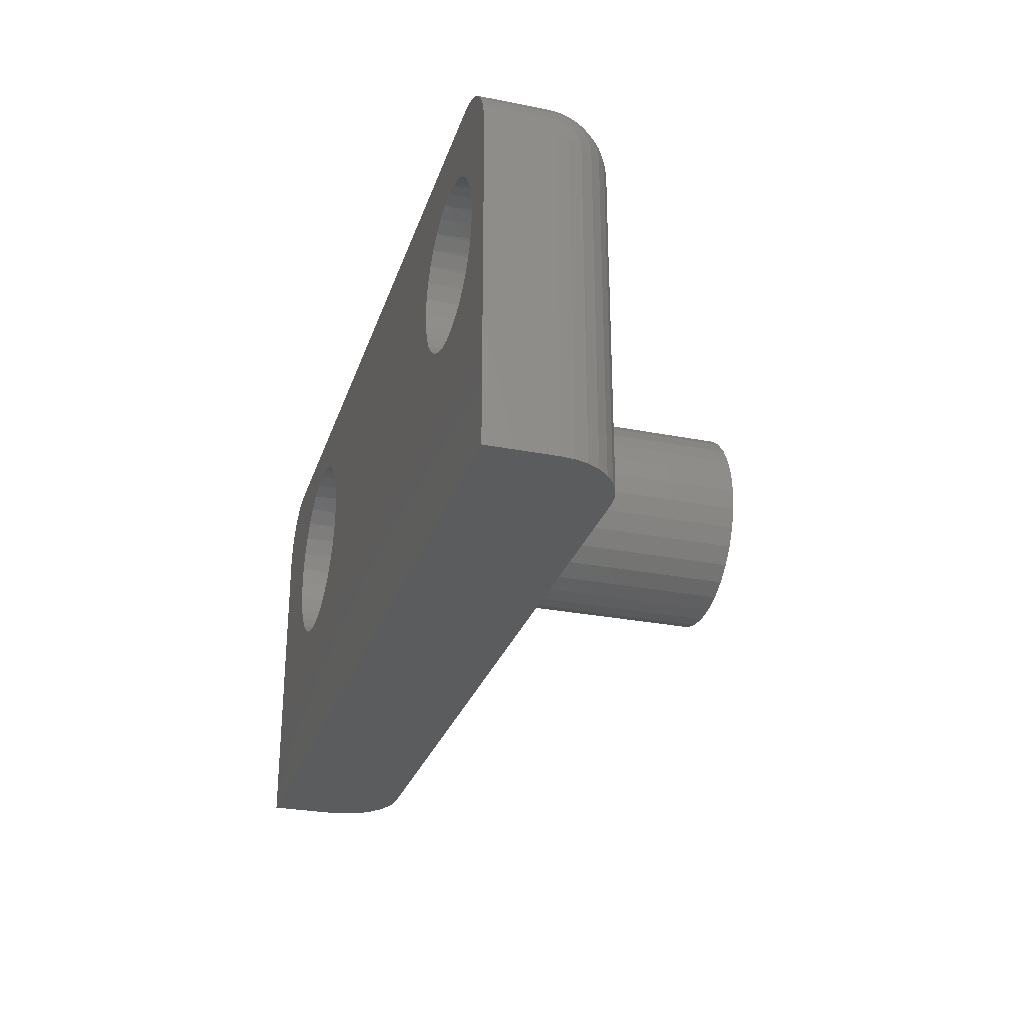
<metadata>
{"format":"stl","ext":"stl","renderer":"f3d","projection":"perspective","resolution":1024,"background":"white","views":[{"elev":-28.1,"azim":-106.6,"up":"+Y"}]}
</metadata>
<code>
# stl→obj: 386 verts, 776 faces
v 0.1083 0.269 0.1094
v 0.1562 0.2797 0.1083
v 0.09878 0.2769 0.1088
v 0.1562 0.269 0.1094
v -0.4844 0.269 0.1094
v -0.4747 0.269 0.1094
v -0.464 0.2741 0.1091
v 0.0415 0.2912 0.1047
v 0.05447 0.2918 0.1044
v 0.1562 0.2994 0.1002
v 0.01667 0.2838 0.1073
v -0.4429 0.2783 0.1086
v -0.4322 0.2779 0.1087
v 0.06735 0.2904 0.105
v 0.1562 0.2899 0.1052
v 0.07843 0.2874 0.1062
v 0.08899 0.2829 0.1076
v -0.4844 0.2797 0.1083
v -0.4537 0.2771 0.1088
v -0.4844 0.2899 0.1052
v 0.02877 0.2885 0.1058
v -0.4844 0.2994 0.1002
v 0.005528 0.2773 0.1088
v -0.4216 0.2757 0.109
v -0.4136 0.2728 0.1093
v -0.4061 0.269 0.1094
v -0.004476 0.269 0.1094
v 0.1562 0.3237 0.05469
v -0.4844 0.3237 0.05469
v 0.1562 0.3226 0.06536
v -0.4844 0.3226 0.06536
v 0.1562 0.3195 0.07562
v -0.4844 0.3195 0.07562
v 0.1562 0.3145 0.08507
v -0.4844 0.3145 0.08507
v 0.1562 0.3077 0.09336
v -0.4844 0.3077 0.09336
v -0.295 0.1823 0.1094
v -0.2802 0.1868 0.1094
v -0.3778 0.1859 0.1094
v -0.3836 0.1745 0.1094
v -0.3087 0.175 0.1094
v -0.3915 0.1645 0.1094
v -0.3206 0.1652 0.1094
v -0.4012 0.1561 0.1094
v -0.3304 0.1532 0.1094
v -0.4123 0.1496 0.1094
v -0.3377 0.1396 0.1094
v -0.4244 0.1454 0.1094
v -0.437 0.1436 0.1094
v -0.02747 0.1952 0.1094
v -0.2494 0.1868 0.1094
v -0.2346 0.1823 0.1094
v -0.02287 0.18 0.1094
v -0.2209 0.175 0.1094
v -0.209 0.1652 0.1094
v 0.006934 0.1437 0.1094
v -0.005328 0.1537 0.1094
v -0.1992 0.1532 0.1094
v -0.1919 0.1396 0.1094
v 0.02092 0.1362 0.1094
v -0.3966 0.2622 0.1094
v -0.3884 0.2539 0.1094
v -0.3818 0.2444 0.1094
v -0.01301 0.2593 0.1094
v -0.4844 0 0.1094
v 0.1562 0 0.1094
v -0.2648 0.03043 0.1094
v -0.2802 0.03194 0.1094
v -0.295 0.03644 0.1094
v -0.3087 0.04373 0.1094
v -0.3206 0.05355 0.1094
v -0.3304 0.06551 0.1094
v -0.3377 0.07916 0.1094
v -0.3422 0.09397 0.1094
v -0.3438 0.1094 0.1094
v -0.3422 0.1248 0.1094
v -0.4498 0.1442 0.1094
v -0.4623 0.1472 0.1094
v -0.4739 0.1524 0.1094
v -0.4844 0.1598 0.1094
v 0.1313 0.1952 0.1094
v 0.1267 0.18 0.1094
v 0.1192 0.166 0.1094
v 0.1091 0.1537 0.1094
v 0.09685 0.1437 0.1094
v 0.08286 0.1362 0.1094
v 0.06768 0.1316 0.1094
v 0.05189 0.13 0.1094
v -0.1874 0.1248 0.1094
v -0.1859 0.1094 0.1094
v -0.1874 0.09397 0.1094
v -0.1919 0.07916 0.1094
v -0.1992 0.06551 0.1094
v -0.209 0.05355 0.1094
v -0.2209 0.04373 0.1094
v -0.2346 0.03644 0.1094
v -0.2494 0.03194 0.1094
v 0.1168 0.2593 0.1094
v 0.1237 0.2483 0.1094
v 0.1287 0.2364 0.1094
v 0.1318 0.2238 0.1094
v 0.1328 0.2109 0.1094
v -0.2648 0.1883 0.1094
v -0.02903 0.2109 0.1094
v -0.028 0.2238 0.1094
v -0.02492 0.2364 0.1094
v -0.01988 0.2483 0.1094
v -0.3739 0.2225 0.1094
v -0.3729 0.2109 0.1094
v -0.3742 0.1982 0.1094
v 0.0361 0.1316 0.1094
v -0.3769 0.2338 0.1094
v -0.01539 0.166 0.1094
v -0.4844 0.262 0.1094
v 0.1562 0.3237 0
v -0.4844 0.3237 0
v -0.4146 0.2732 0
v -0.4272 0.2771 0
v 0.006934 0.2782 0
v -0.005328 0.2682 0
v -0.4029 0.267 0
v -0.3927 0.2586 0
v -0.3927 0.1633 0
v -0.01539 0.166 0
v -0.005328 0.1537 0
v -0.4029 0.1549 0
v -0.4146 0.1486 0
v 0.006934 0.1437 0
v -0.4272 0.1448 0
v 0.2068 0.2899 0
v 0.06768 0.2903 0
v 0.2017 0.2994 0
v 0.08286 0.2857 0
v 0.2099 0.2797 0
v 0.09685 0.2782 0
v 0.1091 0.2682 0
v 0.2109 0.269 0
v 0.2109 0 0
v 0.1313 0.1952 0
v 0.1328 0.2109 0
v 0.1313 0.2267 0
v 0.1267 0.2419 0
v 0.1192 0.2559 0
v -0.4404 0.2784 0
v -0.538 0.2797 0
v -0.5349 0.2899 0
v -0.5298 0.2994 0
v -0.523 0.3077 0
v -0.5148 0.3145 0
v -0.5053 0.3195 0
v -0.495 0.3226 0
v 0.05189 0.2919 0
v 0.0361 0.2903 0
v 0.02092 0.2857 0
v -0.4535 0.2771 0
v -0.4662 0.2732 0
v -0.5391 0.269 0
v -0.5391 0 0
v -0.5027 0.1851 0
v -0.4964 0.1735 0
v -0.4881 0.1633 0
v -0.4778 0.1549 0
v -0.4662 0.1486 0
v -0.4535 0.1448 0
v -0.4404 0.1435 0
v 0.05189 0.13 0
v -0.4778 0.267 0
v -0.4881 0.2586 0
v -0.4964 0.2484 0
v -0.5027 0.2367 0
v -0.5065 0.2241 0
v -0.5078 0.2109 0
v -0.5065 0.1978 0
v 0.02092 0.1362 0
v 0.0361 0.1316 0
v 0.1669 0.3226 0
v 0.1772 0.3195 0
v 0.1866 0.3145 0
v 0.1949 0.3077 0
v 0.06768 0.1316 0
v 0.08286 0.1362 0
v 0.09685 0.1437 0
v 0.1091 0.1537 0
v 0.1192 0.166 0
v 0.1267 0.18 0
v -0.3843 0.1735 0
v -0.3781 0.1851 0
v -0.02287 0.18 0
v -0.3742 0.1978 0
v -0.02747 0.1952 0
v -0.3729 0.2109 0
v -0.02903 0.2109 0
v -0.3742 0.2241 0
v -0.02747 0.2267 0
v -0.3781 0.2367 0
v -0.02287 0.2419 0
v -0.3843 0.2484 0
v -0.01539 0.2559 0
v 0.2109 0 0.05469
v 0.2099 0 0.06536
v 0.2068 0 0.07562
v 0.2017 0 0.08507
v 0.1949 0 0.09336
v 0.1866 0 0.1002
v 0.1772 0 0.1052
v 0.1669 0 0.1083
v -0.495 0 0.1083
v -0.5053 0 0.1052
v -0.5148 0 0.1002
v -0.523 0 0.09336
v -0.5298 0 0.08507
v -0.5349 0 0.07562
v -0.538 0 0.06536
v -0.5391 0 0.05469
v -0.5391 0.269 0.05469
v -0.4922 0.1678 0.1089
v -0.4986 0.1769 0.1075
v -0.5019 0.1833 0.1065
v -0.5045 0.1899 0.1056
v -0.507 0.2003 0.1044
v -0.5078 0.2109 0.1041
v -0.5074 0.2188 0.1043
v -0.4923 0.2539 0.1088
v -0.506 0.2264 0.1049
v -0.4983 0.2455 0.1076
v -0.5029 0.2363 0.1062
v -0.538 0.2797 0.05469
v -0.5349 0.2899 0.05469
v -0.5298 0.2994 0.05469
v -0.523 0.3077 0.05469
v -0.5148 0.3145 0.05469
v -0.5053 0.3195 0.05469
v -0.495 0.3226 0.05469
v -0.495 0.269 0.1083
v -0.5148 0.269 0.1002
v -0.5053 0.269 0.1052
v -0.538 0.269 0.06536
v -0.5349 0.269 0.07562
v -0.5298 0.269 0.08507
v -0.523 0.269 0.09336
v -0.538 0.2711 0.06515
v -0.538 0.2731 0.06454
v -0.538 0.2749 0.06356
v -0.538 0.2765 0.06223
v -0.538 0.2779 0.06061
v -0.538 0.2789 0.05877
v -0.538 0.2795 0.05677
v -0.5349 0.2895 0.05877
v -0.5298 0.2988 0.06061
v -0.523 0.3069 0.06223
v -0.5148 0.3136 0.06356
v -0.5053 0.3186 0.06454
v -0.495 0.3216 0.06515
v -0.5349 0.2731 0.07521
v -0.5298 0.2749 0.08449
v -0.523 0.2765 0.09261
v -0.5148 0.2779 0.09928
v -0.5053 0.2789 0.1042
v -0.495 0.2795 0.1073
v -0.5349 0.277 0.07402
v -0.5298 0.2806 0.08276
v -0.523 0.2838 0.09041
v -0.5148 0.2864 0.0967
v -0.5053 0.2883 0.1014
v -0.495 0.2895 0.1042
v -0.5349 0.2806 0.07209
v -0.5298 0.2859 0.07995
v -0.523 0.2905 0.08684
v -0.5148 0.2943 0.0925
v -0.5053 0.2971 0.0967
v -0.495 0.2988 0.09928
v -0.5349 0.2838 0.06949
v -0.5298 0.2905 0.07617
v -0.523 0.2963 0.08203
v -0.5148 0.3011 0.08684
v -0.5053 0.3047 0.09041
v -0.495 0.3069 0.09261
v -0.5349 0.2864 0.06631
v -0.5298 0.2943 0.07157
v -0.523 0.3011 0.07617
v -0.5148 0.3068 0.07995
v -0.5053 0.311 0.08276
v -0.495 0.3136 0.08449
v -0.5349 0.2883 0.0627
v -0.5298 0.2971 0.06631
v -0.523 0.3047 0.06949
v -0.5148 0.311 0.07209
v -0.5053 0.3157 0.07402
v -0.495 0.3186 0.07521
v 0.2109 0.269 0.05469
v 0.2099 0.269 0.06536
v 0.2068 0.269 0.07562
v 0.2017 0.269 0.08507
v 0.1949 0.269 0.09336
v 0.1866 0.269 0.1002
v 0.1772 0.269 0.1052
v 0.1669 0.269 0.1083
v 0.1669 0.3226 0.05469
v 0.1772 0.3195 0.05469
v 0.1866 0.3145 0.05469
v 0.1949 0.3077 0.05469
v 0.2017 0.2994 0.05469
v 0.2068 0.2899 0.05469
v 0.2099 0.2797 0.05469
v 0.2099 0.2795 0.05677
v 0.2099 0.2789 0.05877
v 0.2099 0.2779 0.06061
v 0.2099 0.2765 0.06223
v 0.2099 0.2749 0.06356
v 0.2099 0.2731 0.06454
v 0.2099 0.2711 0.06515
v 0.2068 0.2731 0.07521
v 0.2017 0.2749 0.08449
v 0.1949 0.2765 0.09261
v 0.1866 0.2779 0.09928
v 0.1772 0.2789 0.1042
v 0.1669 0.2795 0.1073
v 0.2068 0.2895 0.05877
v 0.2017 0.2988 0.06061
v 0.1949 0.3069 0.06223
v 0.1866 0.3136 0.06356
v 0.1772 0.3186 0.06454
v 0.1669 0.3216 0.06515
v 0.2068 0.2883 0.0627
v 0.2017 0.2971 0.06631
v 0.1949 0.3047 0.06949
v 0.1866 0.311 0.07209
v 0.1772 0.3157 0.07402
v 0.1669 0.3186 0.07521
v 0.2068 0.2864 0.06631
v 0.2017 0.2943 0.07157
v 0.1949 0.3011 0.07617
v 0.1866 0.3068 0.07995
v 0.1772 0.311 0.08276
v 0.1669 0.3136 0.08449
v 0.2068 0.2838 0.06949
v 0.2017 0.2905 0.07617
v 0.1949 0.2963 0.08203
v 0.1866 0.3011 0.08684
v 0.1772 0.3047 0.09041
v 0.1669 0.3069 0.09261
v 0.2068 0.2806 0.07209
v 0.2017 0.2859 0.07995
v 0.1949 0.2905 0.08684
v 0.1866 0.2943 0.0925
v 0.1772 0.2971 0.0967
v 0.1669 0.2988 0.09928
v 0.2068 0.277 0.07402
v 0.2017 0.2806 0.08276
v 0.1949 0.2838 0.09041
v 0.1866 0.2864 0.0967
v 0.1772 0.2883 0.1014
v 0.1669 0.2895 0.1042
v -0.3438 0.1094 0.2656
v -0.3422 0.1248 0.2656
v -0.3377 0.1396 0.2656
v -0.3304 0.1532 0.2656
v -0.3206 0.1652 0.2656
v -0.3087 0.175 0.2656
v -0.295 0.1823 0.2656
v -0.2802 0.1868 0.2656
v -0.2648 0.1883 0.2656
v -0.2494 0.1868 0.2656
v -0.2346 0.1823 0.2656
v -0.2209 0.175 0.2656
v -0.209 0.1652 0.2656
v -0.1992 0.1532 0.2656
v -0.1919 0.1396 0.2656
v -0.1874 0.1248 0.2656
v -0.1859 0.1094 0.2656
v -0.1874 0.09397 0.2656
v -0.1919 0.07916 0.2656
v -0.1992 0.06551 0.2656
v -0.209 0.05355 0.2656
v -0.2209 0.04373 0.2656
v -0.2346 0.03644 0.2656
v -0.2494 0.03194 0.2656
v -0.2648 0.03043 0.2656
v -0.2802 0.03194 0.2656
v -0.295 0.03644 0.2656
v -0.3087 0.04373 0.2656
v -0.3206 0.05355 0.2656
v -0.3304 0.06551 0.2656
v -0.3377 0.07916 0.2656
v -0.3422 0.09397 0.2656
f 1 2 3
f 1 4 2
f 5 6 7
f 8 9 10
f 11 12 13
f 10 9 14
f 10 14 15
f 15 14 16
f 15 16 17
f 15 17 2
f 17 3 2
f 18 5 7
f 18 7 19
f 18 19 12
f 18 12 11
f 20 18 11
f 20 11 21
f 20 21 8
f 20 8 22
f 23 11 13
f 23 13 24
f 23 24 25
f 23 25 26
f 23 26 27
f 28 29 30
f 30 29 31
f 30 31 32
f 32 31 33
f 32 33 34
f 34 33 35
f 34 35 36
f 36 35 37
f 36 37 10
f 10 37 22
f 10 22 8
f 38 39 40
f 40 41 38
f 38 41 42
f 42 41 43
f 42 43 44
f 44 43 45
f 44 45 46
f 46 45 47
f 46 47 48
f 48 47 49
f 48 49 50
f 51 52 53
f 51 53 54
f 54 53 55
f 54 55 56
f 57 58 59
f 59 60 57
f 57 60 61
f 27 26 62
f 27 62 63
f 27 63 64
f 27 64 65
f 66 67 68
f 66 68 69
f 66 69 70
f 66 70 71
f 66 71 72
f 66 72 73
f 66 73 74
f 66 74 75
f 66 75 76
f 66 76 77
f 66 77 48
f 66 48 50
f 66 50 78
f 66 78 79
f 66 79 80
f 66 80 81
f 67 82 83
f 67 83 84
f 67 84 85
f 67 85 86
f 67 86 87
f 67 87 88
f 67 88 89
f 67 89 90
f 67 90 91
f 67 91 92
f 67 92 93
f 67 93 94
f 67 94 95
f 67 95 96
f 67 96 97
f 67 97 98
f 67 98 68
f 4 1 99
f 4 99 100
f 4 100 101
f 4 101 102
f 4 102 103
f 4 103 82
f 4 82 67
f 104 52 51
f 104 51 105
f 104 105 106
f 104 106 107
f 104 107 108
f 104 108 109
f 104 109 110
f 104 110 111
f 104 111 40
f 104 40 39
f 90 89 112
f 90 112 61
f 90 61 60
f 65 64 108
f 108 64 113
f 108 113 109
f 59 58 56
f 56 58 114
f 56 114 54
f 115 6 5
f 28 116 29
f 29 116 117
f 118 119 120
f 121 118 120
f 121 122 118
f 123 122 121
f 124 125 126
f 127 124 126
f 128 127 126
f 129 128 126
f 130 128 129
f 131 132 133
f 134 132 131
f 135 134 131
f 135 136 134
f 137 136 135
f 138 139 140
f 138 140 141
f 138 141 142
f 138 142 143
f 138 143 144
f 138 144 137
f 138 137 135
f 145 146 147
f 145 147 148
f 145 148 149
f 145 149 150
f 145 150 151
f 145 151 152
f 145 152 117
f 145 117 116
f 145 116 153
f 145 153 154
f 145 154 155
f 145 155 120
f 145 120 119
f 146 145 156
f 146 156 157
f 146 157 158
f 159 160 161
f 159 161 162
f 159 162 163
f 159 163 164
f 159 164 165
f 159 165 166
f 159 166 167
f 159 167 139
f 158 157 168
f 158 168 169
f 158 169 170
f 158 170 171
f 158 171 172
f 158 172 173
f 158 173 174
f 158 174 160
f 158 160 159
f 166 130 129
f 166 129 175
f 166 175 176
f 166 176 167
f 153 116 177
f 153 177 178
f 153 178 179
f 153 179 180
f 153 180 133
f 153 133 132
f 139 167 181
f 139 181 182
f 139 182 183
f 139 183 184
f 139 184 185
f 139 185 186
f 139 186 140
f 124 187 125
f 125 187 188
f 125 188 189
f 189 188 190
f 189 190 191
f 191 190 192
f 191 192 193
f 193 192 194
f 193 194 195
f 195 194 196
f 195 196 197
f 197 196 198
f 197 198 199
f 199 198 123
f 199 123 121
f 139 200 201
f 139 201 202
f 139 202 203
f 139 203 204
f 139 204 205
f 139 205 206
f 139 206 207
f 139 207 67
f 139 67 66
f 139 66 159
f 66 208 209
f 66 209 210
f 66 210 211
f 66 211 212
f 66 212 213
f 66 213 214
f 66 214 215
f 66 215 159
f 216 158 215
f 215 158 159
f 124 43 187
f 45 43 124
f 127 45 124
f 47 45 127
f 128 47 127
f 49 47 128
f 130 49 128
f 50 49 130
f 166 50 130
f 78 50 166
f 165 78 166
f 79 78 165
f 164 79 165
f 80 79 164
f 163 80 164
f 161 217 162
f 161 218 217
f 219 218 161
f 160 219 161
f 220 219 160
f 174 220 160
f 81 80 163
f 81 163 162
f 81 162 217
f 43 41 187
f 187 41 40
f 187 40 188
f 188 40 111
f 188 111 190
f 190 111 110
f 190 110 192
f 220 174 221
f 221 174 173
f 221 173 222
f 172 223 173
f 223 222 173
f 224 169 115
f 169 168 115
f 172 225 223
f 224 170 169
f 119 13 145
f 24 13 119
f 118 24 119
f 118 25 24
f 123 62 122
f 63 62 123
f 198 63 123
f 198 64 63
f 64 198 196
f 196 113 64
f 113 196 194
f 26 25 118
f 26 118 122
f 26 122 62
f 6 115 168
f 6 168 157
f 6 157 7
f 224 226 170
f 170 226 227
f 170 227 171
f 171 227 225
f 171 225 172
f 13 12 145
f 145 12 19
f 145 19 156
f 156 19 7
f 156 7 157
f 113 194 109
f 109 194 192
f 109 192 110
f 158 216 146
f 146 216 228
f 146 228 147
f 147 228 229
f 147 229 148
f 148 229 230
f 148 230 149
f 149 230 231
f 149 231 150
f 150 231 232
f 150 232 151
f 151 232 233
f 151 233 152
f 152 233 234
f 152 234 117
f 117 234 29
f 115 235 224
f 115 5 235
f 66 217 208
f 66 81 217
f 218 208 217
f 222 223 236
f 236 223 225
f 236 225 237
f 237 225 227
f 237 227 226
f 237 226 235
f 226 224 235
f 210 209 221
f 210 221 222
f 210 222 236
f 209 208 218
f 209 218 219
f 209 219 220
f 209 220 221
f 216 215 238
f 238 215 214
f 238 214 239
f 239 214 213
f 239 213 240
f 240 213 212
f 240 212 241
f 241 212 211
f 241 211 236
f 236 211 210
f 216 238 242
f 216 242 243
f 216 243 244
f 216 244 245
f 216 245 246
f 216 246 247
f 216 247 248
f 216 248 228
f 228 248 229
f 229 248 249
f 229 249 230
f 230 249 250
f 230 250 231
f 231 250 251
f 231 251 232
f 232 251 252
f 232 252 233
f 233 252 253
f 233 253 234
f 234 253 254
f 234 254 29
f 29 254 31
f 242 238 255
f 255 238 239
f 255 239 256
f 256 239 240
f 256 240 257
f 257 240 241
f 257 241 258
f 258 241 236
f 258 236 259
f 259 236 237
f 259 237 260
f 260 237 235
f 260 235 18
f 18 235 5
f 243 242 261
f 261 242 255
f 261 255 262
f 262 255 256
f 262 256 263
f 263 256 257
f 263 257 264
f 264 257 258
f 264 258 265
f 265 258 259
f 265 259 266
f 266 259 260
f 266 260 20
f 20 260 18
f 244 243 267
f 267 243 261
f 267 261 268
f 268 261 262
f 268 262 269
f 269 262 263
f 269 263 270
f 270 263 264
f 270 264 271
f 271 264 265
f 271 265 272
f 272 265 266
f 272 266 22
f 22 266 20
f 245 244 273
f 273 244 267
f 273 267 274
f 274 267 268
f 274 268 275
f 275 268 269
f 275 269 276
f 276 269 270
f 276 270 277
f 277 270 271
f 277 271 278
f 278 271 272
f 278 272 37
f 37 272 22
f 246 245 279
f 279 245 273
f 279 273 280
f 280 273 274
f 280 274 281
f 281 274 275
f 281 275 282
f 282 275 276
f 282 276 283
f 283 276 277
f 283 277 284
f 284 277 278
f 284 278 35
f 35 278 37
f 247 246 285
f 285 246 279
f 285 279 286
f 286 279 280
f 286 280 287
f 287 280 281
f 287 281 288
f 288 281 282
f 288 282 289
f 289 282 283
f 289 283 290
f 290 283 284
f 290 284 33
f 33 284 35
f 248 247 249
f 249 247 285
f 249 285 250
f 250 285 286
f 250 286 251
f 251 286 287
f 251 287 252
f 252 287 288
f 252 288 253
f 253 288 289
f 253 289 254
f 254 289 290
f 254 290 31
f 31 290 33
f 200 139 291
f 291 139 138
f 200 291 201
f 201 291 292
f 201 292 202
f 202 292 293
f 202 293 203
f 203 293 294
f 203 294 204
f 204 294 295
f 204 295 205
f 205 295 296
f 205 296 206
f 206 296 297
f 206 297 207
f 207 297 298
f 207 298 67
f 67 298 4
f 116 28 177
f 177 28 299
f 177 299 178
f 178 299 300
f 178 300 179
f 179 300 301
f 179 301 180
f 180 301 302
f 180 302 133
f 133 302 303
f 133 303 131
f 131 303 304
f 131 304 135
f 135 304 305
f 135 305 138
f 138 305 291
f 291 305 306
f 291 306 307
f 291 307 308
f 291 308 309
f 291 309 310
f 291 310 311
f 291 311 312
f 291 312 292
f 292 312 293
f 293 312 313
f 293 313 294
f 294 313 314
f 294 314 295
f 295 314 315
f 295 315 296
f 296 315 316
f 296 316 297
f 297 316 317
f 297 317 298
f 298 317 318
f 298 318 4
f 4 318 2
f 306 305 319
f 319 305 304
f 319 304 320
f 320 304 303
f 320 303 321
f 321 303 302
f 321 302 322
f 322 302 301
f 322 301 323
f 323 301 300
f 323 300 324
f 324 300 299
f 324 299 30
f 30 299 28
f 307 306 325
f 325 306 319
f 325 319 326
f 326 319 320
f 326 320 327
f 327 320 321
f 327 321 328
f 328 321 322
f 328 322 329
f 329 322 323
f 329 323 330
f 330 323 324
f 330 324 32
f 32 324 30
f 308 307 331
f 331 307 325
f 331 325 332
f 332 325 326
f 332 326 333
f 333 326 327
f 333 327 334
f 334 327 328
f 334 328 335
f 335 328 329
f 335 329 336
f 336 329 330
f 336 330 34
f 34 330 32
f 309 308 337
f 337 308 331
f 337 331 338
f 338 331 332
f 338 332 339
f 339 332 333
f 339 333 340
f 340 333 334
f 340 334 341
f 341 334 335
f 341 335 342
f 342 335 336
f 342 336 36
f 36 336 34
f 310 309 343
f 343 309 337
f 343 337 344
f 344 337 338
f 344 338 345
f 345 338 339
f 345 339 346
f 346 339 340
f 346 340 347
f 347 340 341
f 347 341 348
f 348 341 342
f 348 342 10
f 10 342 36
f 311 310 349
f 349 310 343
f 349 343 350
f 350 343 344
f 350 344 351
f 351 344 345
f 351 345 352
f 352 345 346
f 352 346 353
f 353 346 347
f 353 347 354
f 354 347 348
f 354 348 15
f 15 348 10
f 312 311 313
f 313 311 349
f 313 349 314
f 314 349 350
f 314 350 315
f 315 350 351
f 315 351 316
f 316 351 352
f 316 352 317
f 317 352 353
f 317 353 318
f 318 353 354
f 318 354 2
f 2 354 15
f 197 107 195
f 108 107 197
f 199 108 197
f 199 65 108
f 65 199 121
f 65 121 27
f 155 11 120
f 21 11 155
f 154 21 155
f 154 8 21
f 8 154 153
f 153 9 8
f 136 17 134
f 136 3 17
f 144 99 137
f 100 99 144
f 143 100 144
f 143 101 100
f 101 143 142
f 107 106 195
f 195 106 105
f 195 105 193
f 11 23 120
f 120 23 27
f 120 27 121
f 17 16 134
f 134 16 14
f 134 14 132
f 132 14 9
f 132 9 153
f 99 1 137
f 137 1 3
f 137 3 136
f 101 142 102
f 102 142 141
f 102 141 103
f 76 355 77
f 77 355 356
f 77 356 48
f 48 356 357
f 48 357 46
f 46 357 358
f 46 358 44
f 44 358 359
f 44 359 42
f 42 359 360
f 42 360 38
f 38 360 361
f 38 361 39
f 39 361 362
f 39 362 104
f 104 362 363
f 104 363 52
f 52 363 364
f 52 364 53
f 53 364 365
f 53 365 55
f 55 365 366
f 55 366 56
f 56 366 367
f 56 367 59
f 59 367 368
f 59 368 60
f 60 368 369
f 60 369 90
f 90 369 370
f 90 370 91
f 91 370 371
f 91 371 92
f 92 371 372
f 92 372 93
f 93 372 373
f 93 373 94
f 94 373 374
f 94 374 95
f 95 374 375
f 95 375 96
f 96 375 376
f 96 376 97
f 97 376 377
f 97 377 98
f 98 377 378
f 98 378 68
f 68 378 379
f 68 379 69
f 69 379 380
f 69 380 70
f 70 380 381
f 70 381 71
f 71 381 382
f 71 382 72
f 72 382 383
f 72 383 73
f 73 383 384
f 73 384 74
f 74 384 385
f 74 385 75
f 75 385 386
f 75 386 76
f 76 386 355
f 362 364 363
f 364 362 361
f 364 361 365
f 365 361 360
f 365 360 366
f 366 360 359
f 366 359 367
f 375 382 376
f 376 382 381
f 376 381 377
f 377 381 380
f 377 380 378
f 378 380 379
f 367 359 368
f 368 359 358
f 368 358 369
f 369 358 357
f 369 357 370
f 370 357 356
f 370 356 371
f 371 356 355
f 371 355 372
f 372 355 386
f 372 386 373
f 373 386 385
f 373 385 374
f 374 385 384
f 374 384 375
f 375 384 383
f 375 383 382
f 167 88 181
f 181 88 87
f 181 87 182
f 182 87 86
f 182 86 183
f 183 86 85
f 183 85 184
f 184 85 84
f 184 84 185
f 185 84 83
f 185 83 186
f 186 83 82
f 186 82 140
f 140 82 103
f 140 103 141
f 88 167 89
f 89 167 176
f 89 176 112
f 112 176 175
f 112 175 61
f 61 175 129
f 61 129 57
f 57 129 126
f 57 126 58
f 58 126 125
f 58 125 114
f 114 125 189
f 114 189 54
f 54 189 191
f 54 191 51
f 51 191 193
f 51 193 105

</code>
